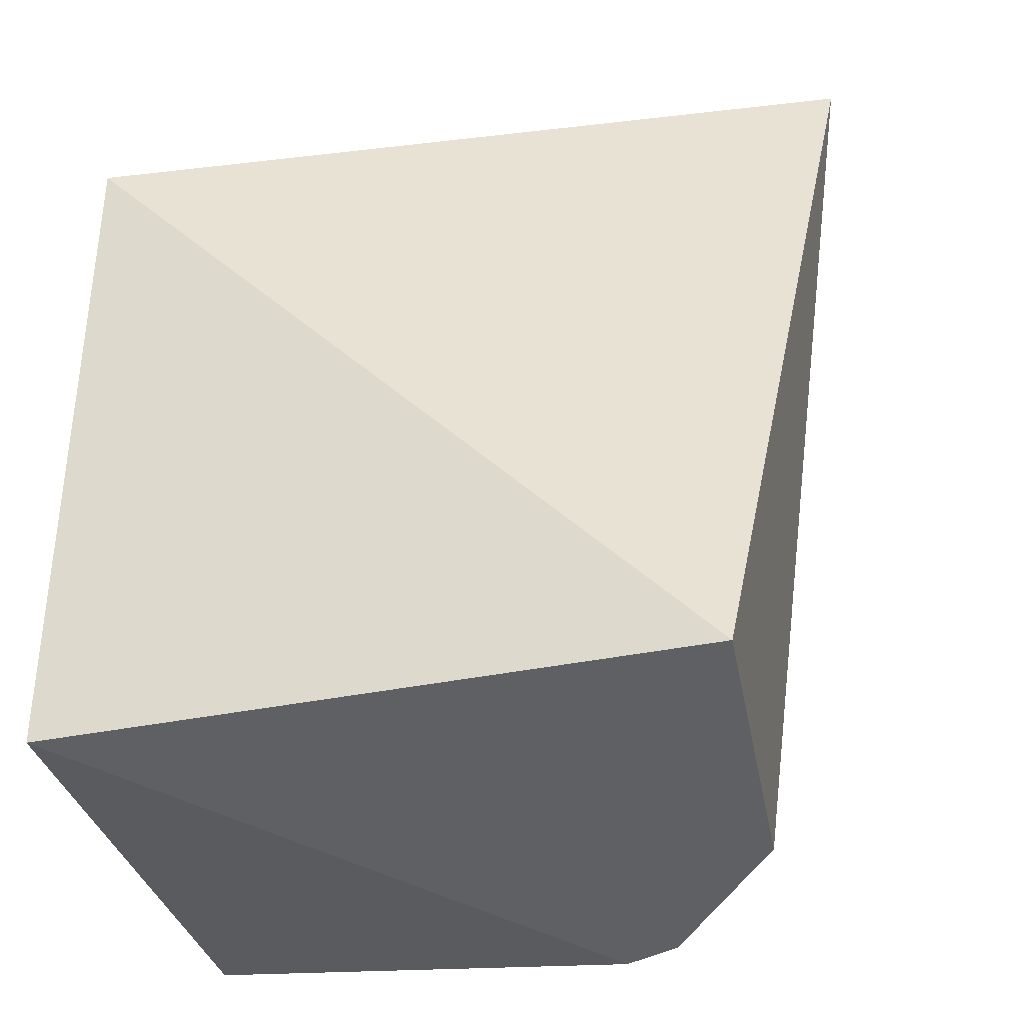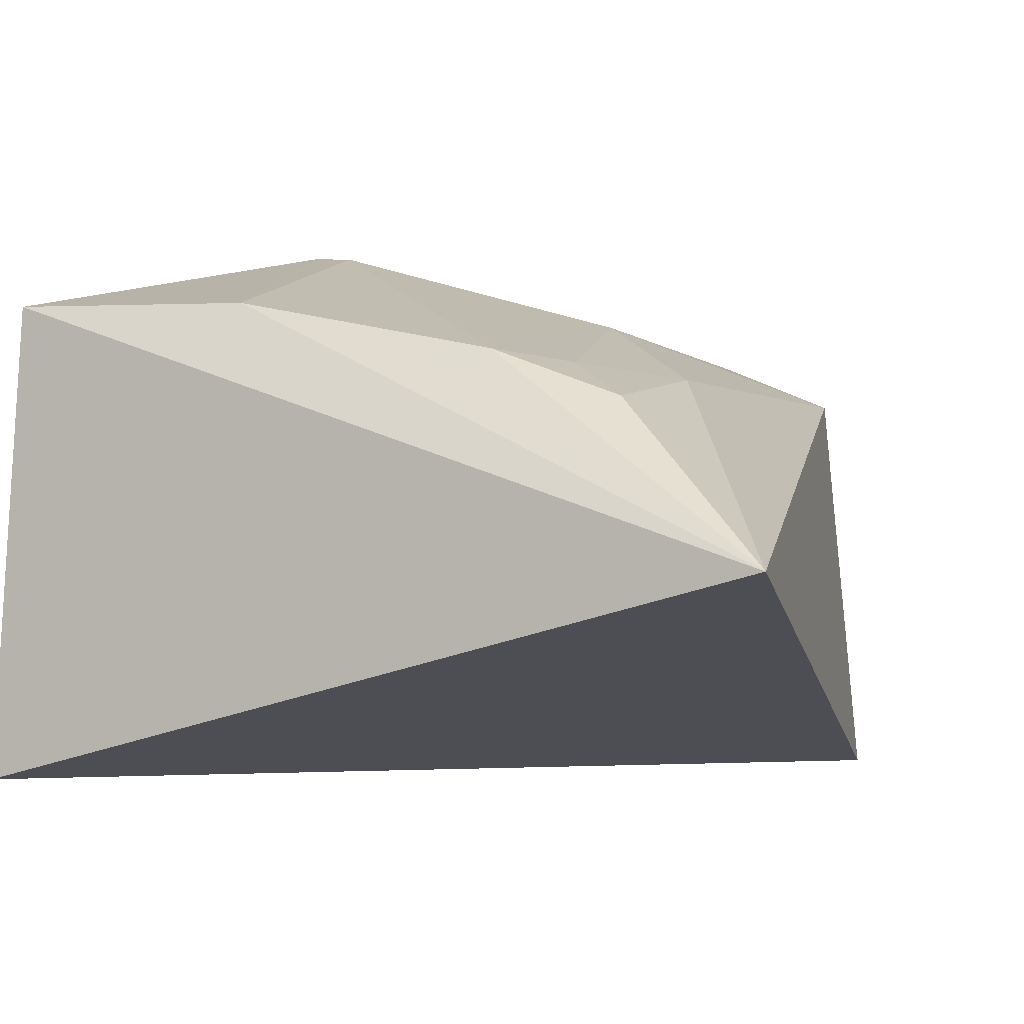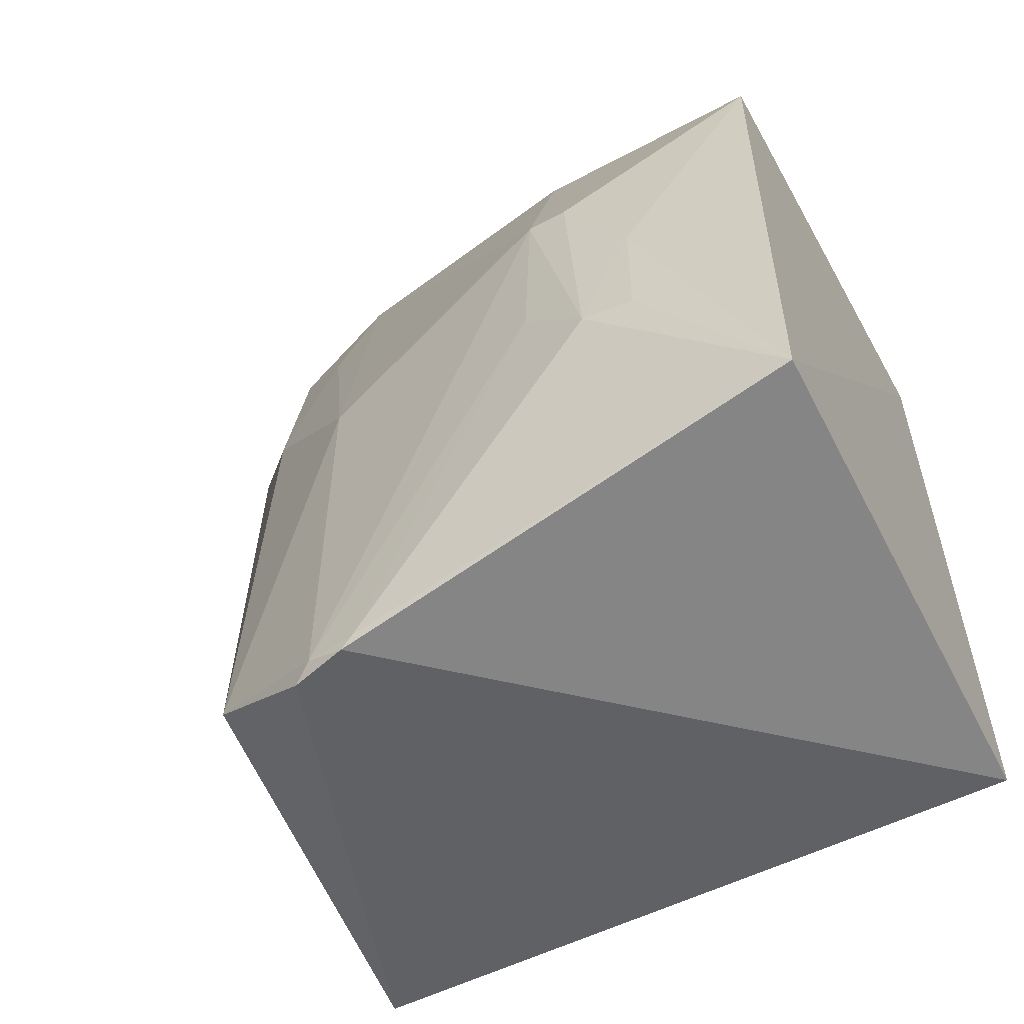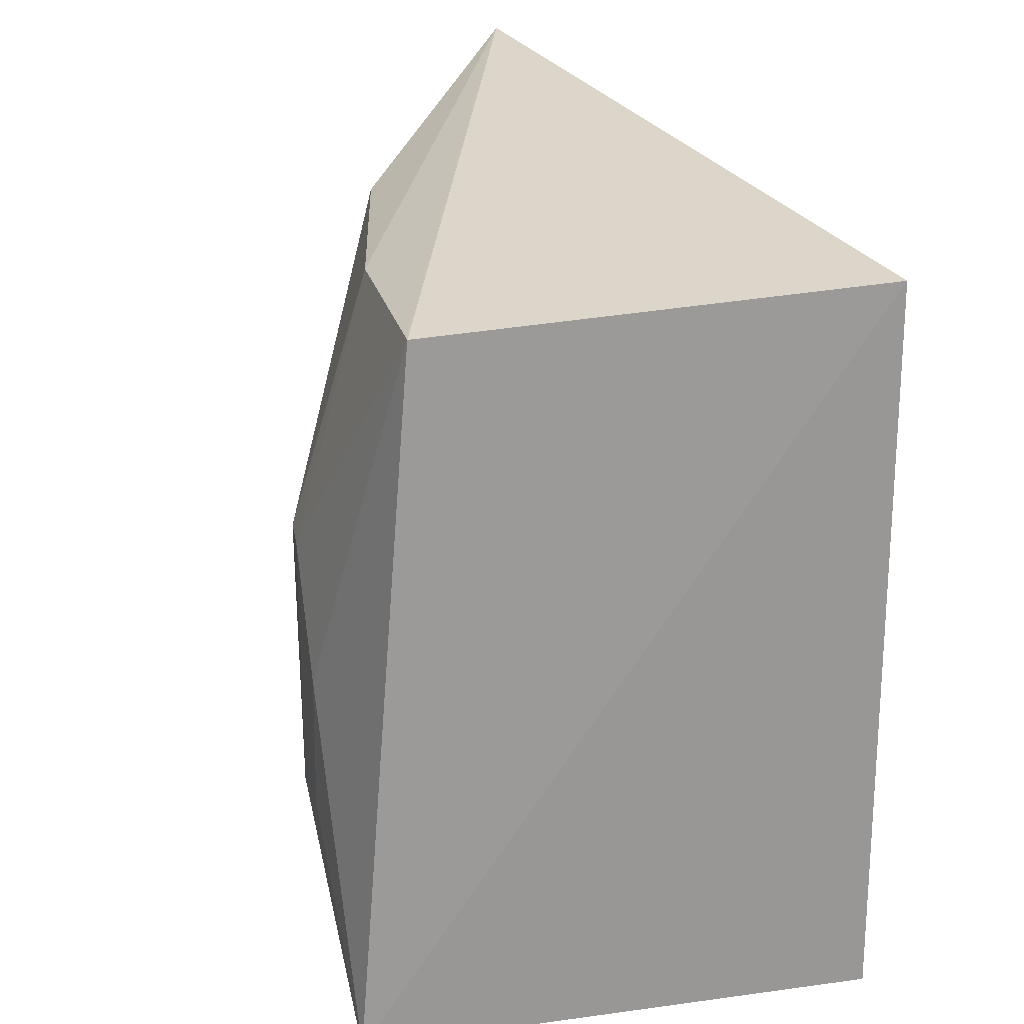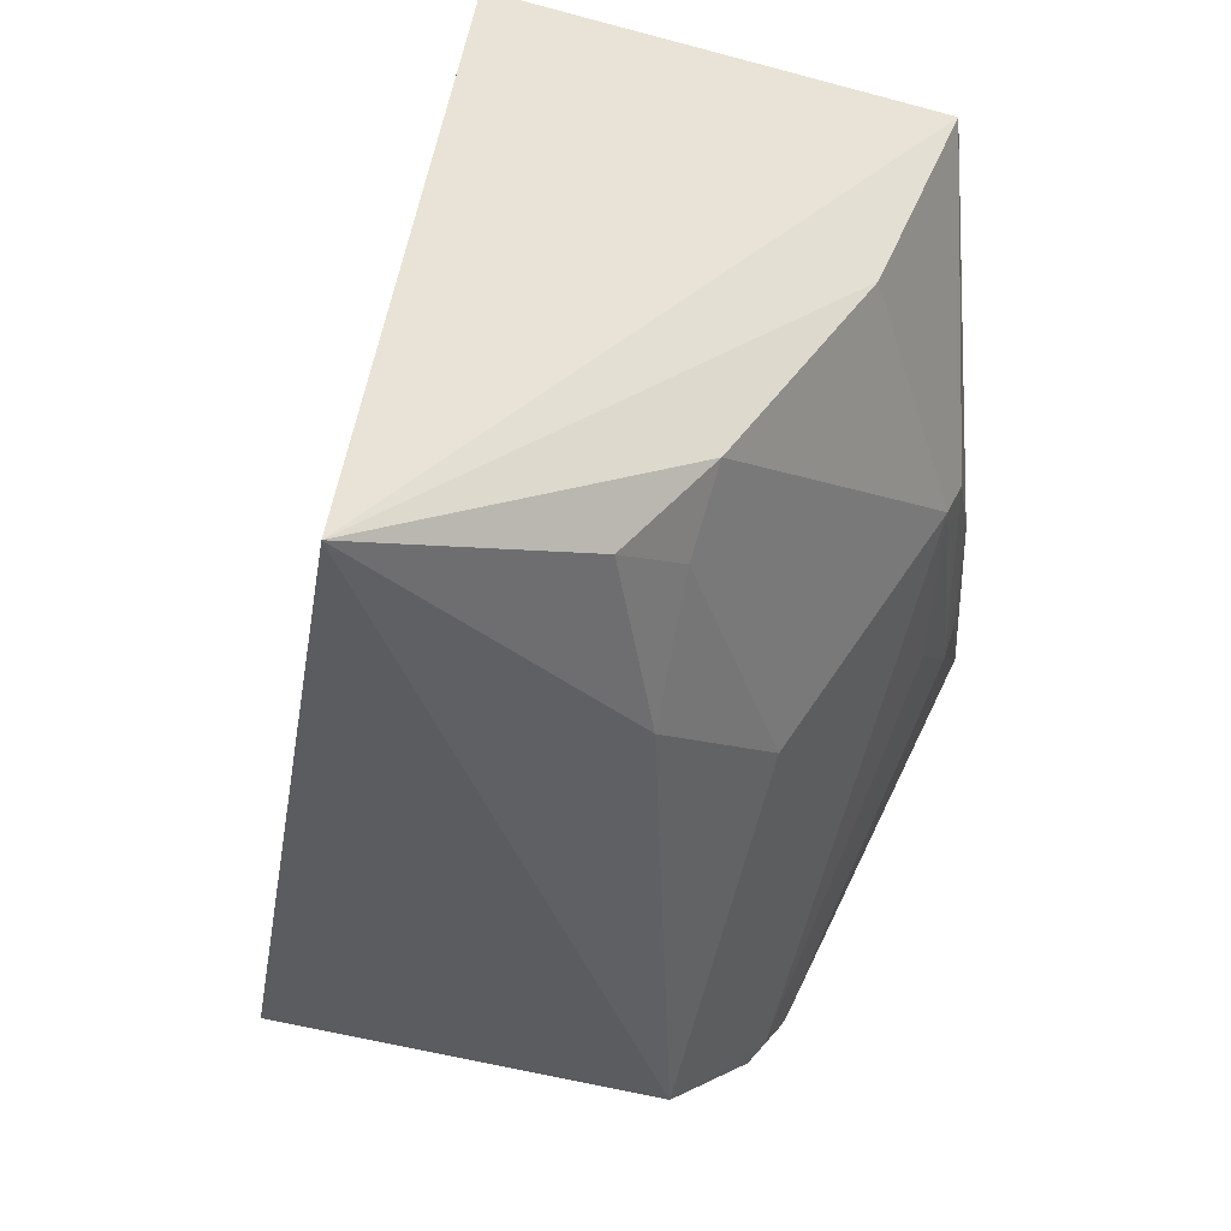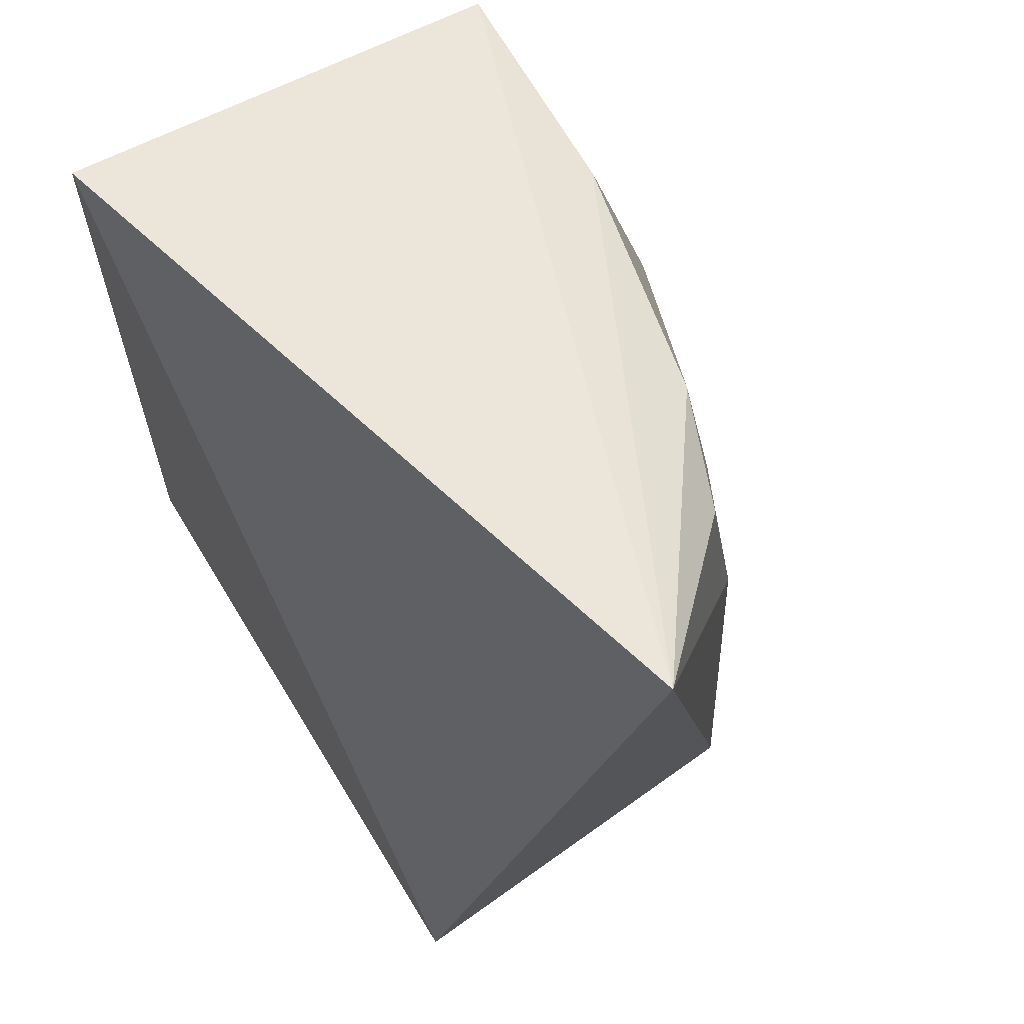
<metadata>
{"format":"obj","ext":"obj","renderer":"f3d","projection":"perspective","resolution":1024,"background":"white","views":[{"elev":-36.7,"azim":-165.0,"up":"+Y"},{"elev":-3.4,"azim":-158.5,"up":"+Z"},{"elev":-57.2,"azim":26.9,"up":"+Y"},{"elev":21.6,"azim":75.8,"up":"+Y"},{"elev":46.9,"azim":-71.1,"up":"+Y"},{"elev":64.3,"azim":-121.1,"up":"+Y"}]}
</metadata>
<code>
v 0.01456 -0.007079 0.2951
v 0.01507 -0.007576 0.178
v 0.01507 0.1591 0.178
v -0.1651 0.1817 0.22
v -0.1364 -0.007576 0.178
v 0.01223 0.1536 0.2818
v -0.09088 -0.02264 0.2834
v -0.129 -0.005326 0.2692
v -0.04011 0.09559 0.2981
v -0.1038 -0.02201 0.2793
v -0.02749 0.03846 0.2991
v -0.01594 0.06811 0.2985
v -0.1005 0.1561 0.2671
v -0.1 0.08007 0.2808
v -0.04208 0.05372 0.2969
v -0.08817 -0.0206 0.2842
v -0.03085 0.09494 0.2988
v -0.01594 0.0378 0.2986
v -0.04181 0.1531 0.2799
v -0.09957 -0.01917 0.2818
v -0.128 0.1546 0.2565
v -0.1132 0.1407 0.2655
v -0.1278 0.1102 0.2643
f 1 2 3
f 5 3 2
f 5 4 3
f 6 1 3
f 6 3 4
f 7 5 2
f 7 2 1
f 8 4 5
f 10 8 5
f 10 5 7
f 12 1 6
f 14 9 13
f 15 11 9
f 16 7 1
f 16 1 11
f 16 11 15
f 17 12 6
f 17 9 11
f 17 11 12
f 18 12 11
f 18 11 1
f 18 1 12
f 19 13 9
f 19 6 4
f 19 4 13
f 19 17 6
f 19 9 17
f 20 14 8
f 20 8 10
f 20 10 7
f 20 7 16
f 20 9 14
f 20 16 15
f 20 15 9
f 21 13 4
f 22 14 13
f 22 13 21
f 23 21 4
f 23 4 8
f 23 8 14
f 23 22 21
f 23 14 22

</code>
